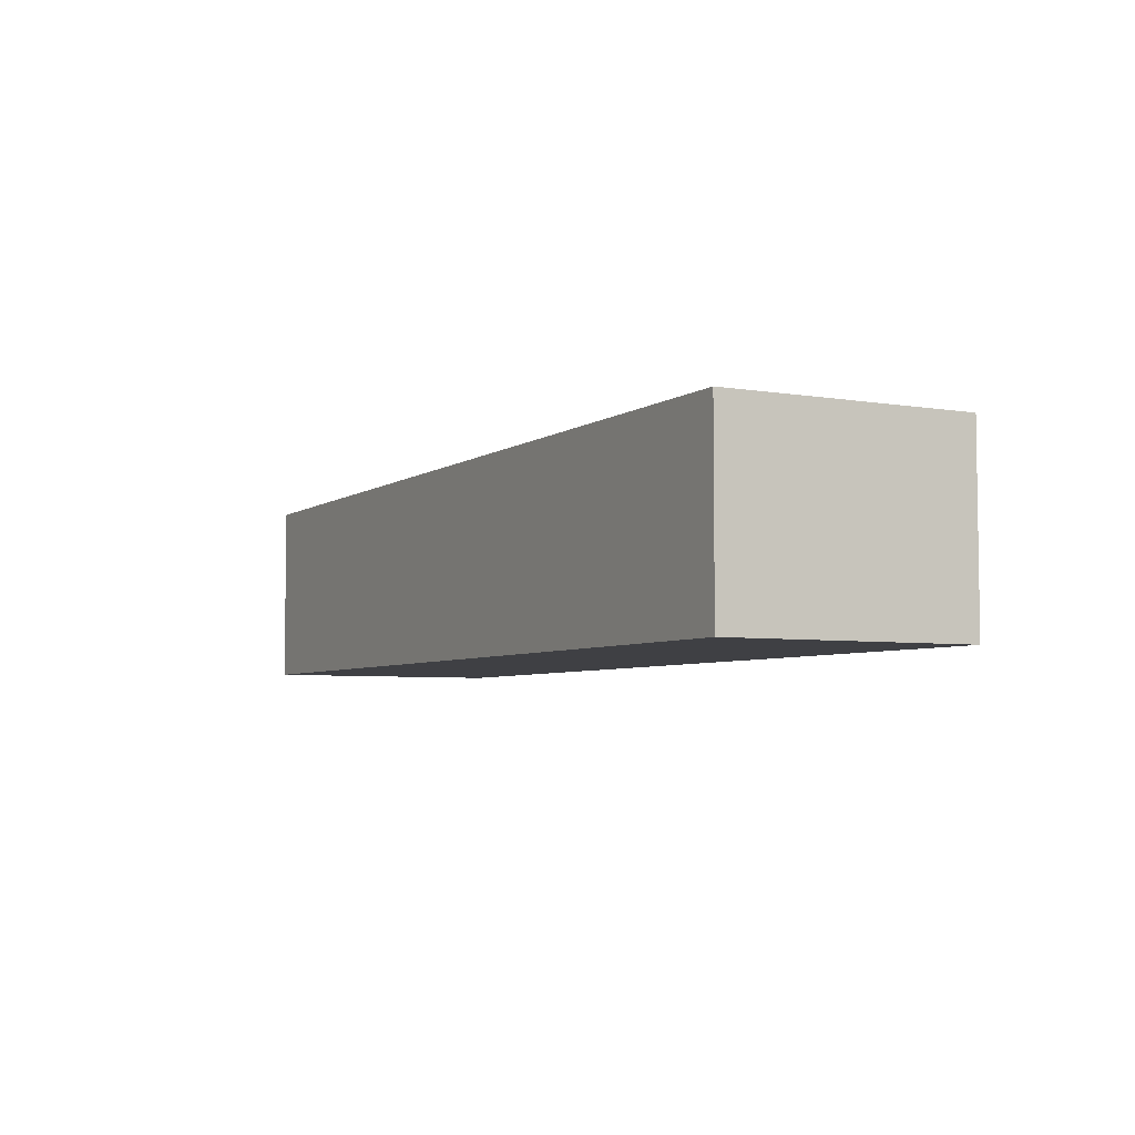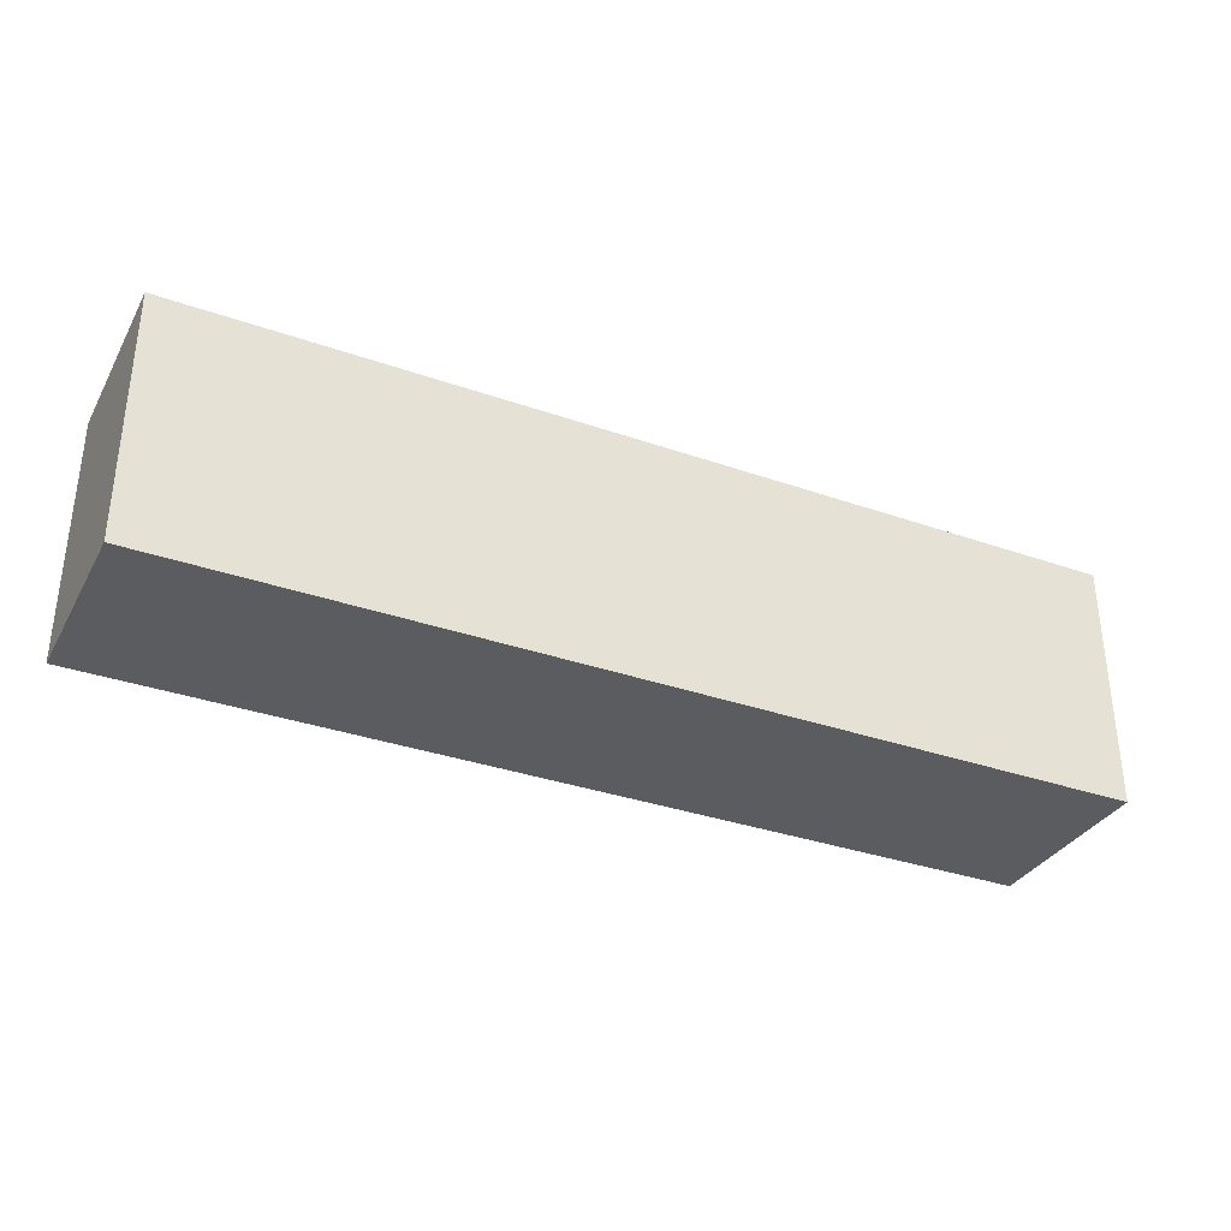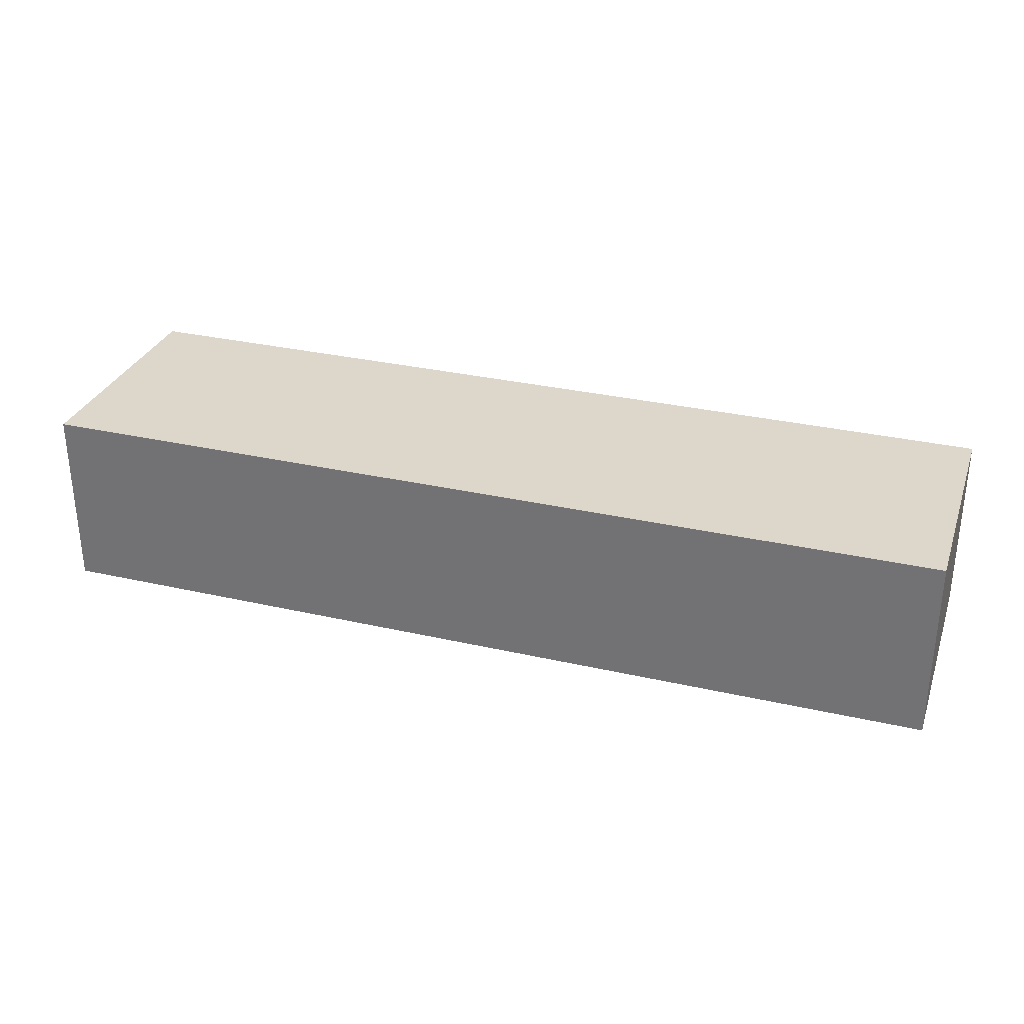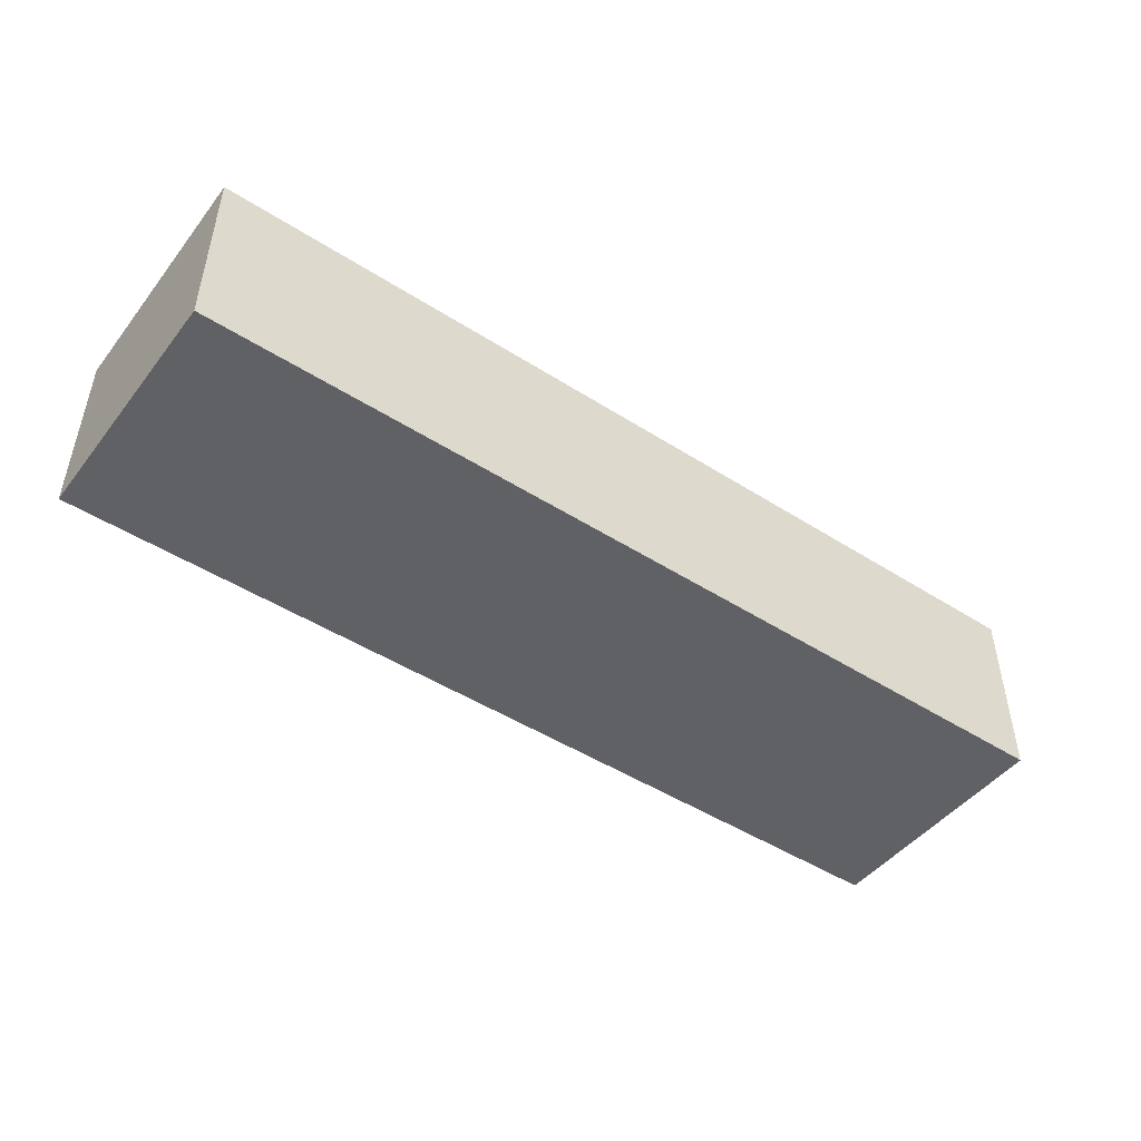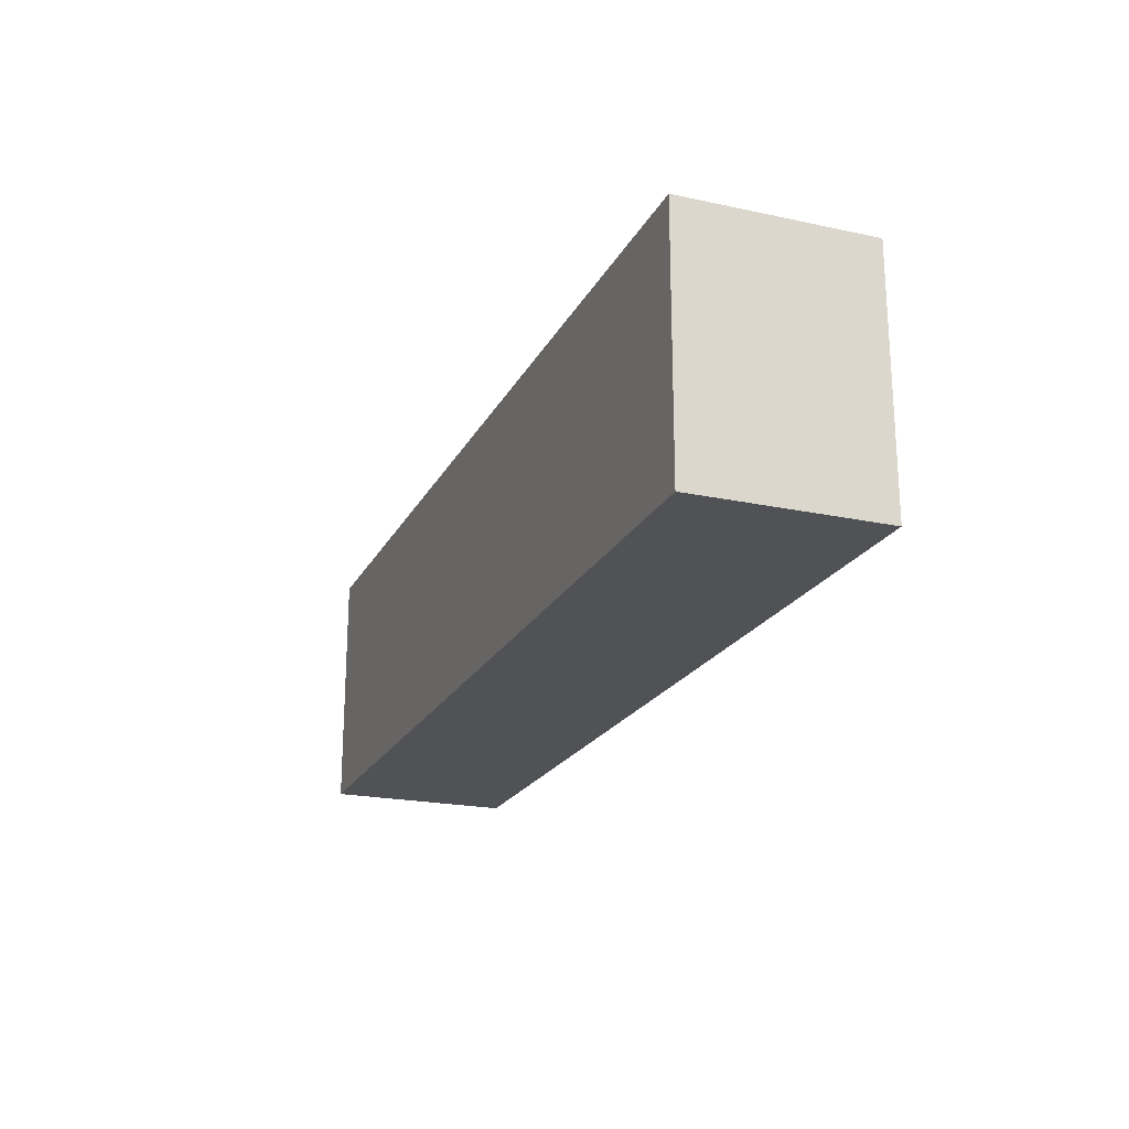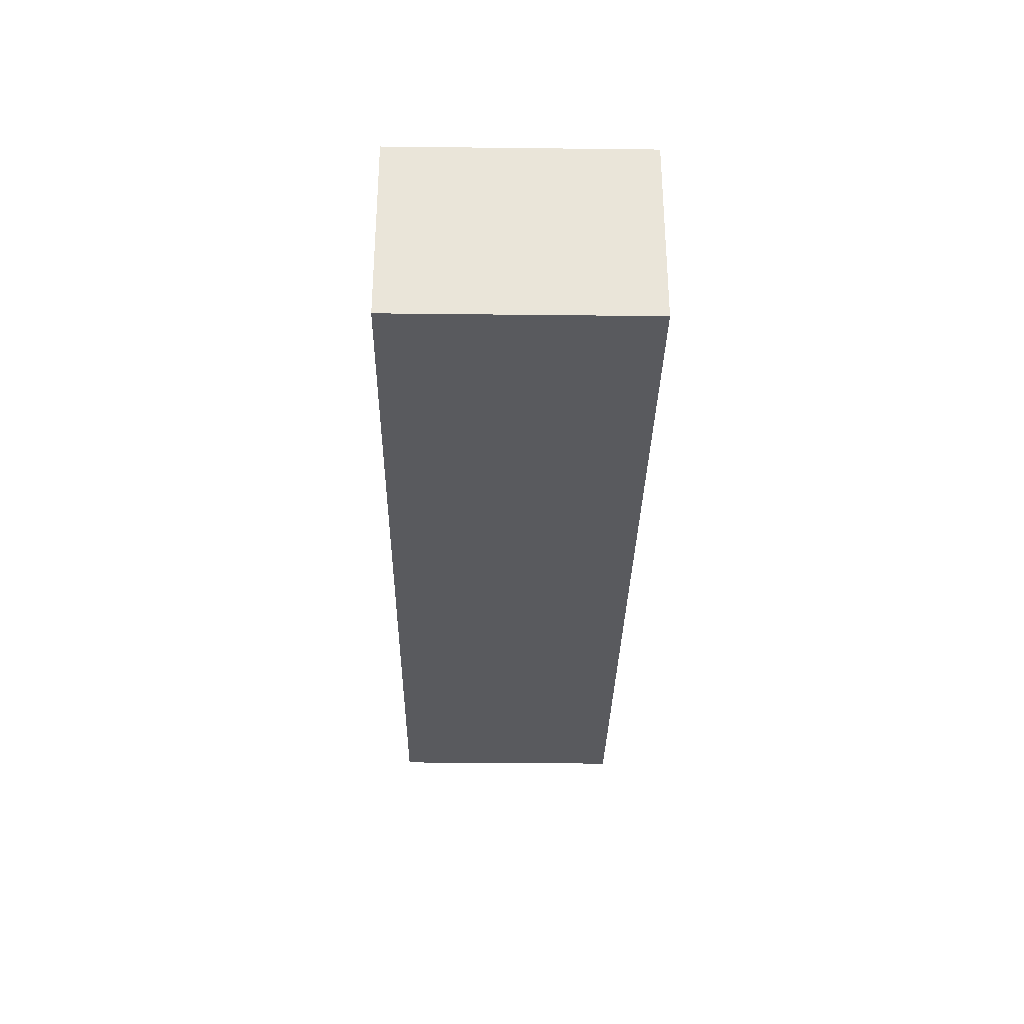
<metadata>
{"format":"obj","ext":"obj","renderer":"f3d","projection":"perspective","resolution":1024,"background":"white","views":[{"elev":-5.1,"azim":-117.9,"up":"+Y"},{"elev":-33.7,"azim":154.5,"up":"+Z"},{"elev":30.8,"azim":-161.8,"up":"+Y"},{"elev":-47.1,"azim":144.1,"up":"+Y"},{"elev":-21.1,"azim":69.0,"up":"+Z"},{"elev":-31.5,"azim":89.1,"up":"+Y"}]}
</metadata>
<code>
o Cube
v -0.375 -0.075 0.1
v -0.375 0.075 0.1
v -0.375 -0.075 -0.1
v -0.375 0.075 -0.1
v 0.375 -0.075 0.1
v 0.375 0.075 0.1
v 0.375 -0.075 -0.1
v 0.375 0.075 -0.1
v -0.375 -0.075 0
v -0.375 0 0.1
v -0.375 0.075 0
v -0.375 0 -0.1
v 0 -0.075 -0.1
v 0 0.075 -0.1
v 0.375 0 -0.1
v 0.375 -0.075 0
v 0.375 0.075 0
v 0.375 0 0.1
v 0 -0.075 0.1
v 0 0.075 0.1
v 0 0.075 0
v 0 -0.075 0
v 0 0 0.1
v 0.375 0 0
v 0 0 -0.1
v -0.375 0 0
v -0.375 -0.075 0.05
v -0.375 0.0375 0.1
v -0.375 0.075 -0.05
v -0.375 -0.0375 -0.1
v -0.1875 -0.075 -0.1
v 0.1875 0.075 -0.1
v 0.375 -0.0375 -0.1
v 0.375 -0.075 -0.05
v 0.375 0.075 0.05
v 0.375 -0.0375 0.1
v 0.1875 -0.075 0.1
v -0.1875 0.075 0.1
v -0.375 -0.075 -0.05
v -0.375 -0.0375 0.1
v -0.375 0.075 0.05
v -0.375 0.0375 -0.1
v 0.1875 -0.075 -0.1
v -0.1875 0.075 -0.1
v 0.375 0.0375 -0.1
v 0.375 -0.075 0.05
v 0.375 0.075 -0.05
v 0.375 0.0375 0.1
v -0.1875 -0.075 0.1
v 0.1875 0.075 0.1
v 0 0.075 0.05
v 0 0.075 -0.05
v 0.1875 0.075 0
v -0.1875 0.075 0
v 0 -0.075 0.05
v 0 -0.075 -0.05
v -0.1875 -0.075 0
v 0.1875 -0.075 0
v -0.1875 0 0.1
v 0.1875 0 0.1
v 0 -0.0375 0.1
v 0 0.0375 0.1
v 0.375 0 0.05
v 0.375 0 -0.05
v 0.375 -0.0375 0
v 0.375 0.0375 0
v 0.1875 0 -0.1
v -0.1875 0 -0.1
v 0 -0.0375 -0.1
v 0 0.0375 -0.1
v -0.375 0 -0.05
v -0.375 0 0.05
v -0.375 -0.0375 0
v -0.375 0.0375 0
v -0.375 0.0375 0.05
v -0.375 -0.0375 0.05
v -0.375 -0.0375 -0.05
v -0.1875 0.0375 -0.1
v -0.1875 -0.0375 -0.1
v 0.1875 -0.0375 -0.1
v 0.375 0.0375 -0.05
v 0.375 -0.0375 -0.05
v 0.375 -0.0375 0.05
v 0.1875 0.0375 0.1
v 0.1875 -0.0375 0.1
v -0.1875 -0.0375 0.1
v 0.1875 -0.075 -0.05
v -0.1875 -0.075 -0.05
v -0.1875 -0.075 0.05
v -0.1875 0.075 -0.05
v 0.1875 0.075 -0.05
v 0.1875 0.075 0.05
v -0.1875 0.075 0.05
v 0.1875 -0.075 0.05
v -0.1875 0.0375 0.1
v 0.375 0.0375 0.05
v 0.1875 0.0375 -0.1
v -0.375 0.0375 -0.05
f 29 42 98
f 32 45 97
f 35 48 96
f 38 28 95
f 46 37 94
f 41 38 93
f 51 50 92
f 52 53 91
f 29 54 90
f 55 49 89
f 56 57 88
f 34 58 87
f 59 40 86
f 60 61 85
f 50 62 84
f 63 36 83
f 64 65 82
f 47 66 81
f 67 33 80
f 68 69 79
f 44 70 78
f 71 30 77
f 72 73 76
f 41 74 75
f 75 26 72
f 28 72 10
f 2 75 28
f 76 9 27
f 40 27 1
f 10 76 40
f 77 3 39
f 73 39 9
f 26 77 73
f 78 25 68
f 42 68 12
f 4 78 42
f 79 13 31
f 30 31 3
f 12 79 30
f 80 7 43
f 69 43 13
f 25 80 69
f 81 24 64
f 45 64 15
f 8 81 45
f 82 16 34
f 33 34 7
f 15 82 33
f 83 5 46
f 65 46 16
f 24 83 65
f 84 23 60
f 48 60 18
f 6 84 48
f 85 19 37
f 36 37 5
f 18 85 36
f 86 1 49
f 61 49 19
f 23 86 61
f 87 22 56
f 43 56 13
f 7 87 43
f 88 9 39
f 31 39 3
f 13 88 31
f 89 1 27
f 57 27 9
f 22 89 57
f 90 21 52
f 44 52 14
f 4 90 44
f 91 17 47
f 32 47 8
f 14 91 32
f 92 6 35
f 53 35 17
f 21 92 53
f 93 20 51
f 54 51 21
f 11 93 54
f 94 19 55
f 58 55 22
f 16 94 58
f 95 10 59
f 62 59 23
f 20 95 62
f 96 18 63
f 66 63 24
f 17 96 66
f 97 15 67
f 70 67 25
f 14 97 70
f 98 12 71
f 74 71 26
f 11 98 74
f 29 4 42
f 32 8 45
f 35 6 48
f 38 2 28
f 46 5 37
f 41 2 38
f 51 20 50
f 52 21 53
f 29 11 54
f 55 19 49
f 56 22 57
f 34 16 58
f 59 10 40
f 60 23 61
f 50 20 62
f 63 18 36
f 64 24 65
f 47 17 66
f 67 15 33
f 68 25 69
f 44 14 70
f 71 12 30
f 72 26 73
f 41 11 74
f 75 74 26
f 28 75 72
f 2 41 75
f 76 73 9
f 40 76 27
f 10 72 76
f 77 30 3
f 73 77 39
f 26 71 77
f 78 70 25
f 42 78 68
f 4 44 78
f 79 69 13
f 30 79 31
f 12 68 79
f 80 33 7
f 69 80 43
f 25 67 80
f 81 66 24
f 45 81 64
f 8 47 81
f 82 65 16
f 33 82 34
f 15 64 82
f 83 36 5
f 65 83 46
f 24 63 83
f 84 62 23
f 48 84 60
f 6 50 84
f 85 61 19
f 36 85 37
f 18 60 85
f 86 40 1
f 61 86 49
f 23 59 86
f 87 58 22
f 43 87 56
f 7 34 87
f 88 57 9
f 31 88 39
f 13 56 88
f 89 49 1
f 57 89 27
f 22 55 89
f 90 54 21
f 44 90 52
f 4 29 90
f 91 53 17
f 32 91 47
f 14 52 91
f 92 50 6
f 53 92 35
f 21 51 92
f 93 38 20
f 54 93 51
f 11 41 93
f 94 37 19
f 58 94 55
f 16 46 94
f 95 28 10
f 62 95 59
f 20 38 95
f 96 48 18
f 66 96 63
f 17 35 96
f 97 45 15
f 70 97 67
f 14 32 97
f 98 42 12
f 74 98 71
f 11 29 98

</code>
